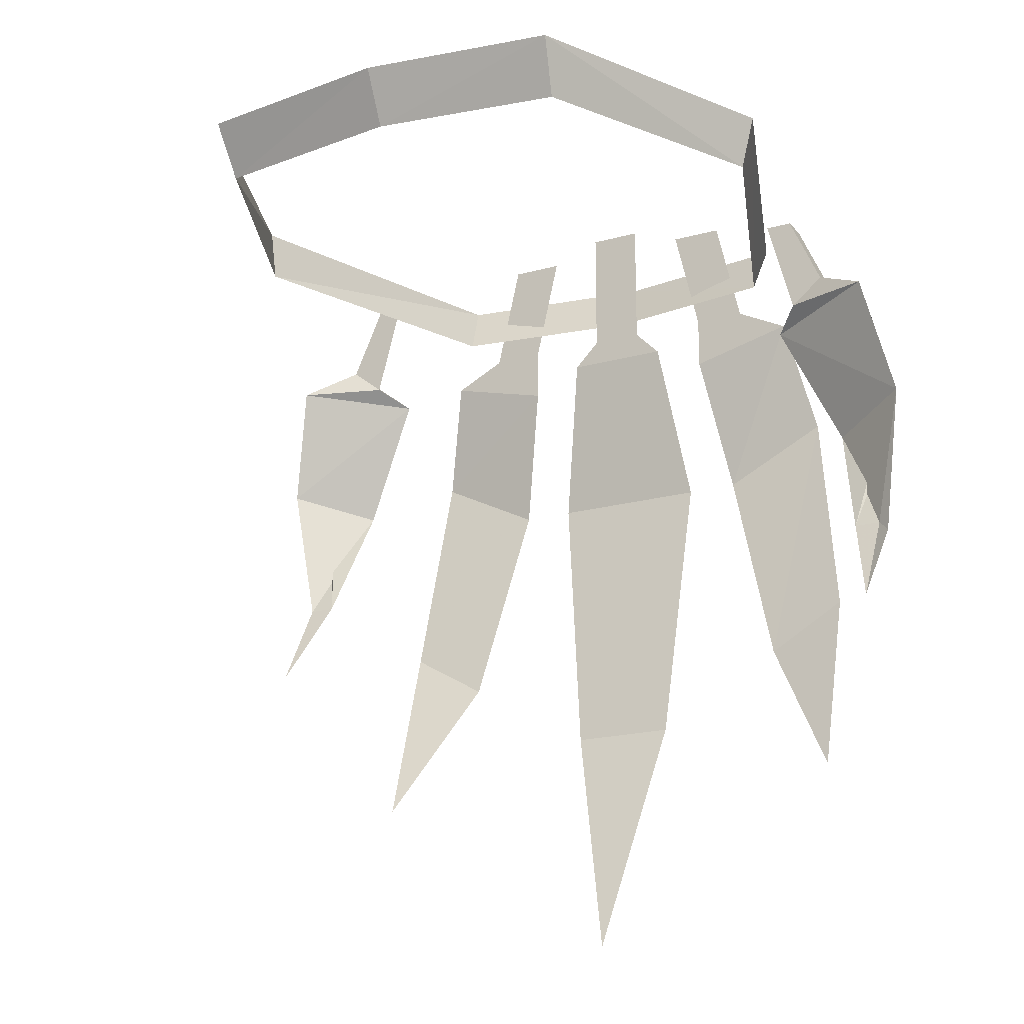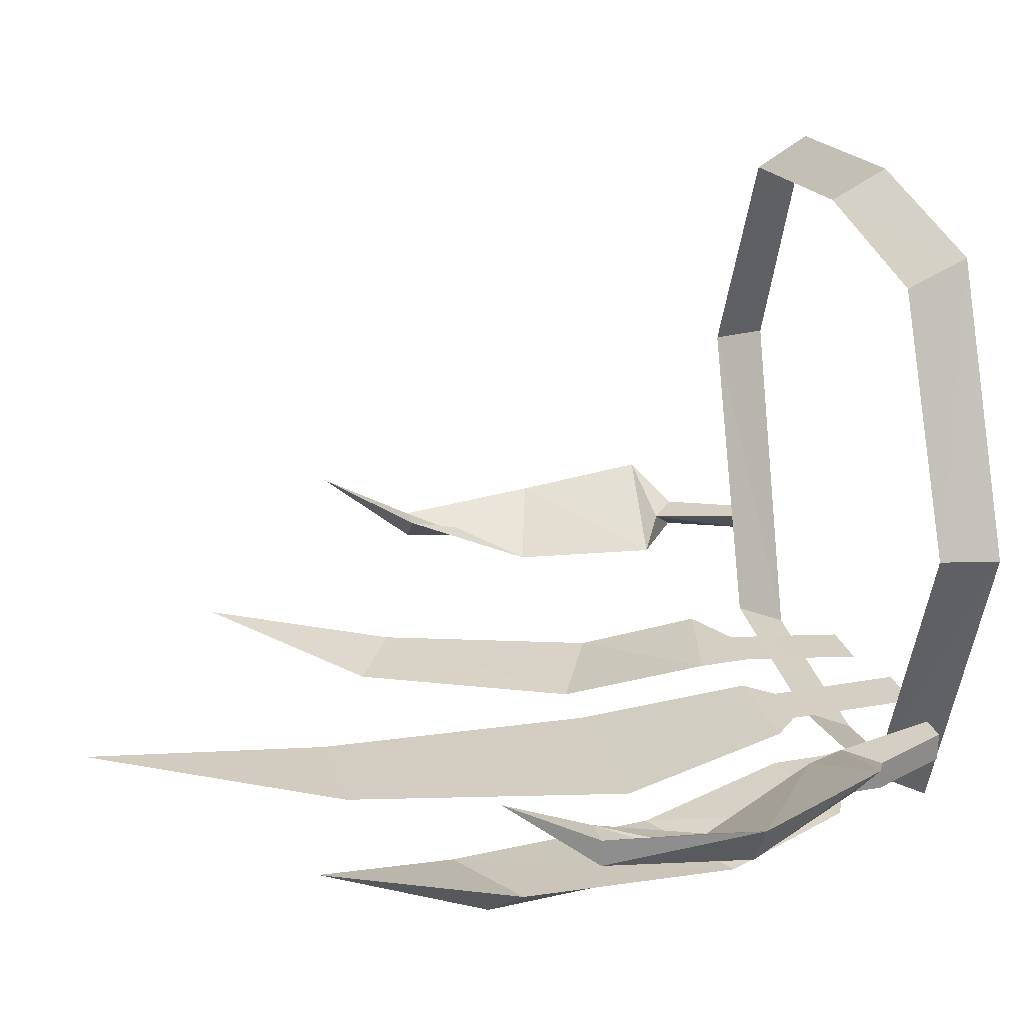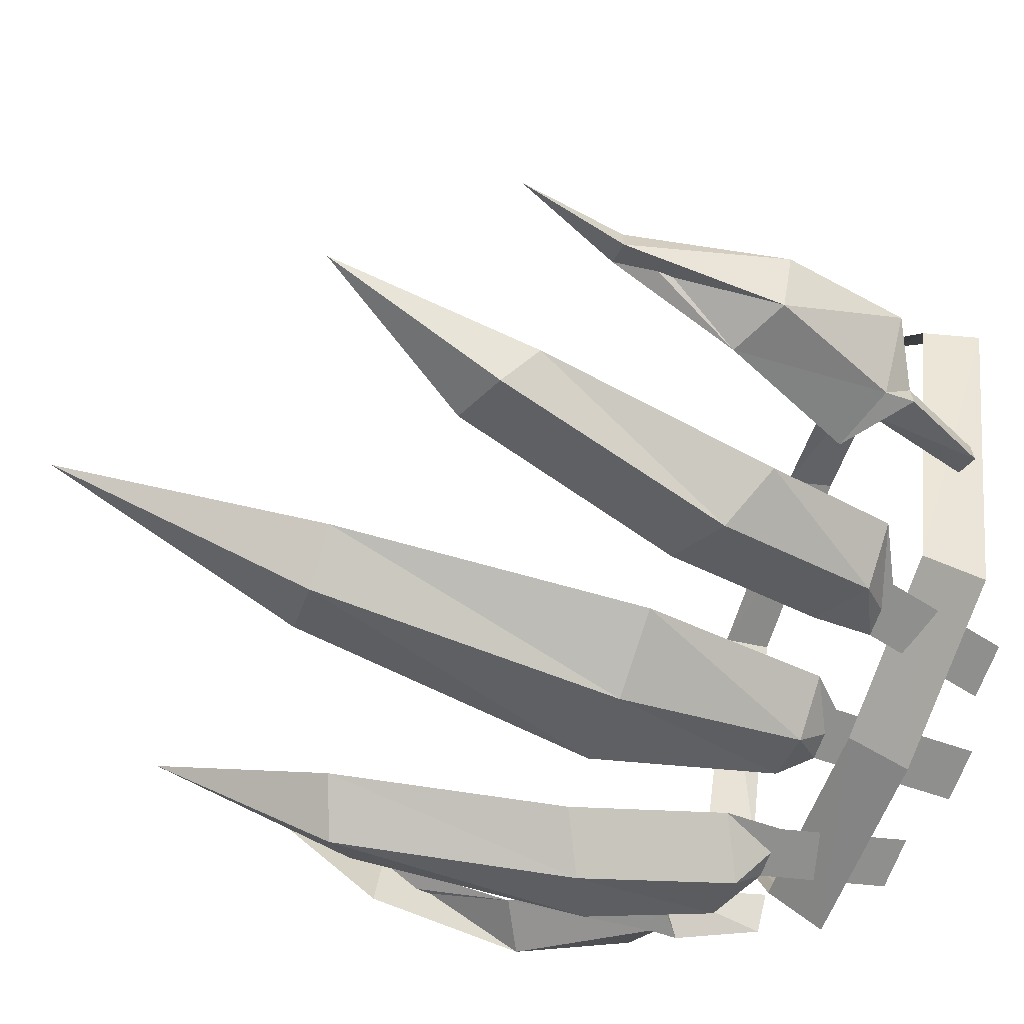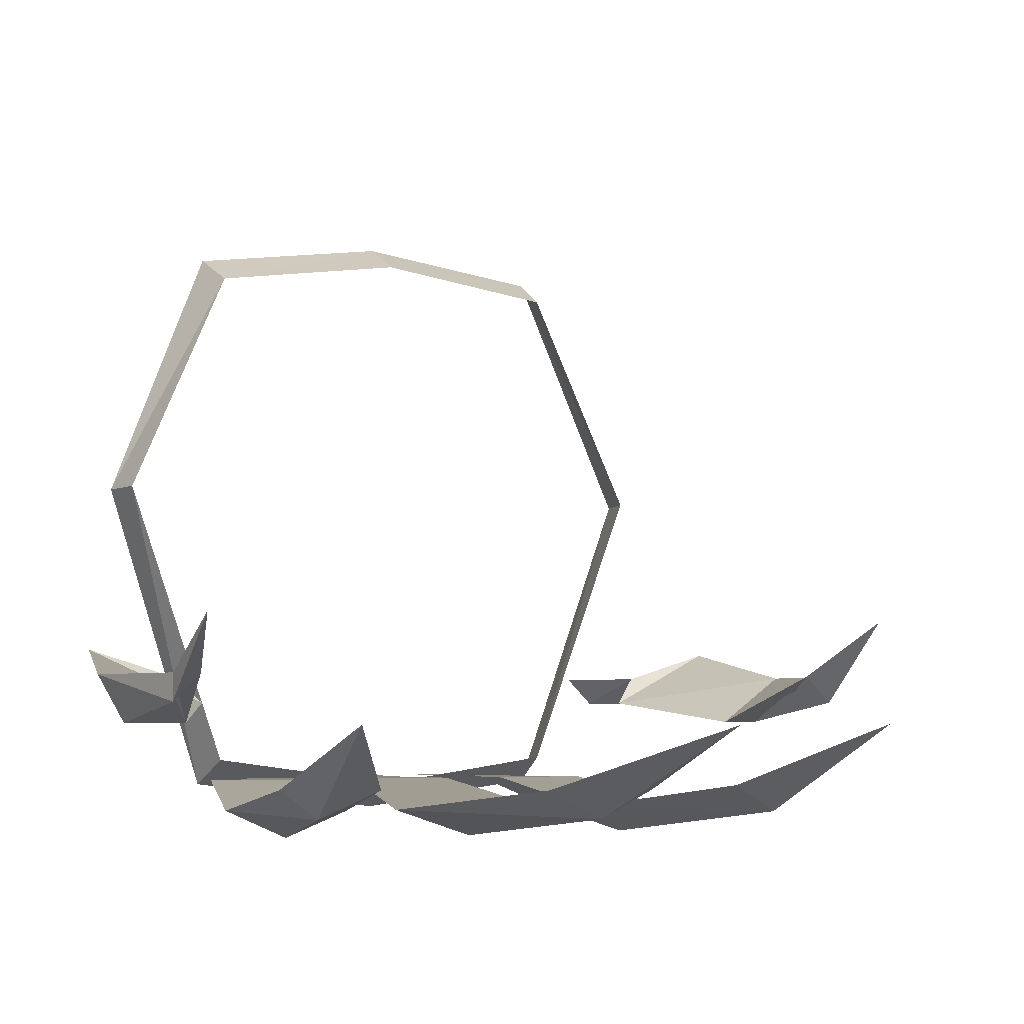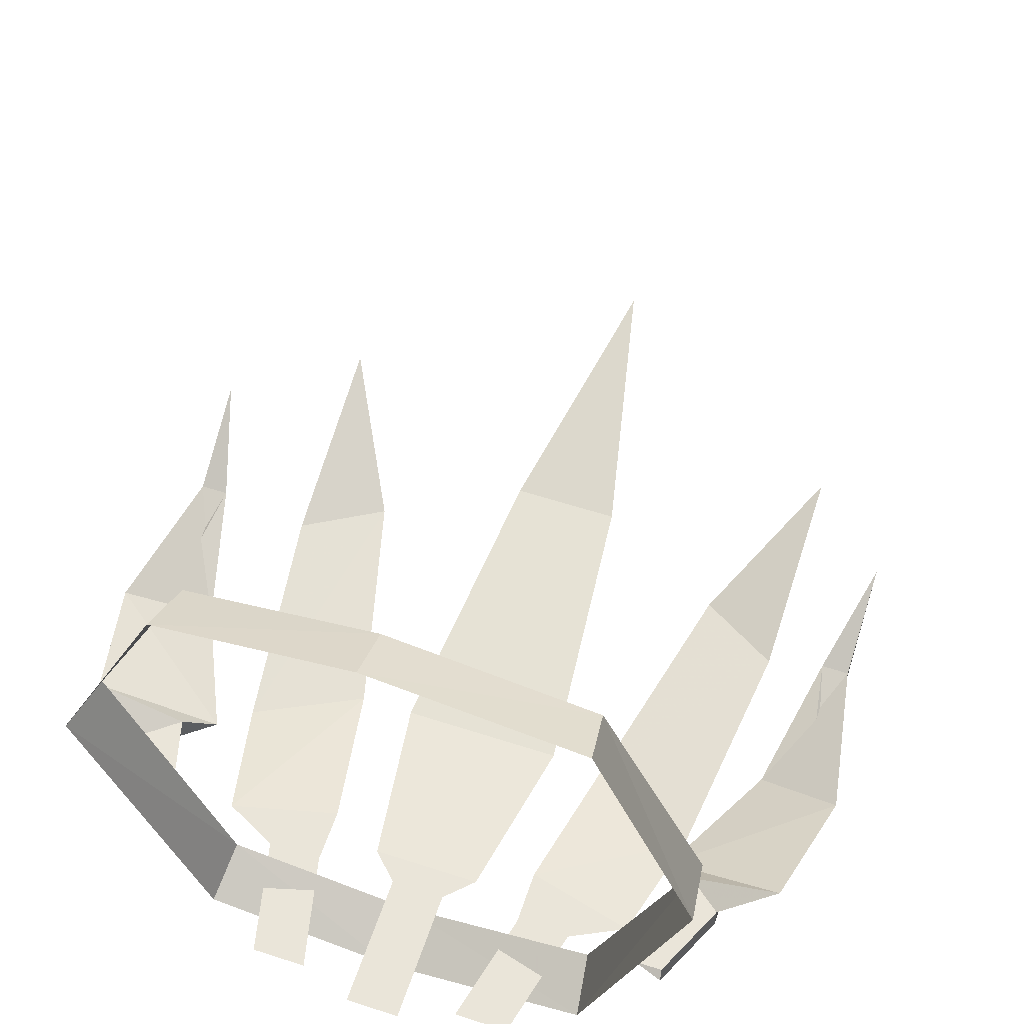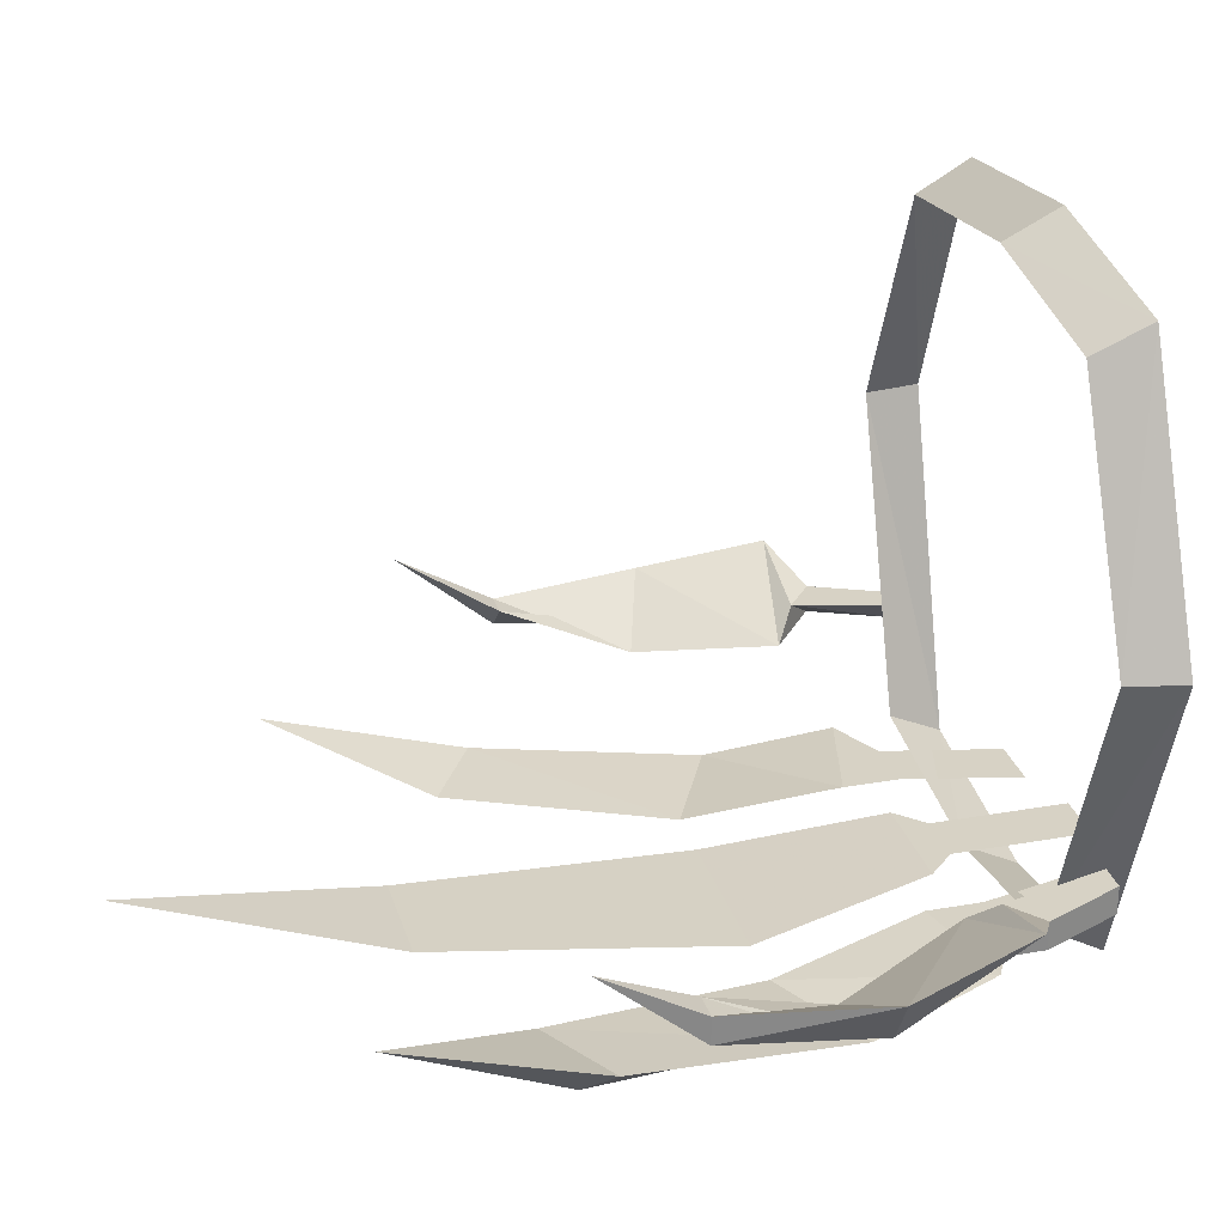
<metadata>
{"format":"obj","ext":"obj","renderer":"f3d","projection":"perspective","resolution":1024,"background":"white","views":[{"elev":-18.9,"azim":28.1,"up":"+Y"},{"elev":25.4,"azim":73.7,"up":"+Z"},{"elev":-65.2,"azim":70.9,"up":"+Z"},{"elev":-4.4,"azim":-25.9,"up":"+Z"},{"elev":58.1,"azim":-161.4,"up":"+Z"},{"elev":27.5,"azim":74.7,"up":"+Z"}]}
</metadata>
<code>
o item/chompy_bird_hat_expert/chat/male
v 0 -54 -48
v -29 -54 -44
v -30 -46 -48
v 0 -46 -52
v 27 -54 -44
v 28 -46 -48
v 45 -46 -1
v 43 -54 -1
v 28 -46 37
v 27 -54 33
v 0 -54 37
v 0 -46 41
v -29 -54 33
v -30 -46 37
v -45 -46 -1
v -44 -54 -1
v -5 -57 -47
v 3 -57 -47
v 3 -37 -47
v -5 -37 -47
v -1 -57 -47
v -1 -61 -51
v -9 -61 -47
v 7 -61 -47
v -1 -37 -47
v 11 -87 -51
v -1 -87 -55
v -13 -87 -51
v -9 -130 -47
v 7 -130 -47
v -1 -130 -51
v -1 -167 -38
v 15 -57 -47
v 23 -57 -47
v 19 -40 -47
v 11 -40 -47
v 19 -57 -47
v 23 -61 -51
v 15 -65 -47
v 31 -61 -47
v 15 -40 -47
v 35 -79 -51
v 27 -83 -55
v 19 -87 -51
v 27 -119 -47
v 39 -112 -47
v 35 -116 -51
v 39 -141 -38
v -13 -40 -47
v -21 -40 -47
v -25 -57 -47
v -17 -57 -47
v -17 -40 -47
v -21 -57 -47
v -25 -61 -51
v -33 -61 -47
v -17 -65 -47
v -21 -87 -51
v -29 -83 -55
v -37 -79 -51
v -41 -112 -47
v -29 -119 -47
v -37 -116 -51
v -41 -141 -38
v -46 -61 -31
v -41 -65 -31
v -37 -50 -31
v -41 -50 -31
v -46 -61 -35
v -46 -65 -35
v -54 -65 -27
v -37 -68 -35
v -41 -50 -35
v -46 -87 -38
v -54 -83 -38
v -58 -83 -31
v -54 -105 -31
v -50 -105 -31
v -54 -105 -35
v -54 -119 -23
v 35 -50 -31
v 39 -65 -31
v 44 -61 -31
v 39 -50 -31
v 44 -61 -35
v 39 -50 -35
v 44 -65 -35
v 52 -83 -38
v 44 -87 -38
v 35 -68 -35
v 52 -65 -27
v 56 -83 -31
v 52 -105 -35
v 48 -105 -31
v 52 -105 -31
v 52 -119 -23
f 1 2 3
f 1 3 4
f 1 4 5
f 5 4 6
f 5 6 7
f 5 7 8
f 8 7 9
f 8 9 10
f 10 9 11
f 11 9 12
f 11 12 13
f 13 12 14
f 13 14 15
f 13 15 16
f 16 15 3
f 16 3 2
f 17 18 19
f 17 19 20
f 17 20 21
f 17 21 22
f 17 22 23
f 17 23 18
f 18 23 24
f 18 24 21
f 18 21 25
f 18 25 19
f 21 20 25
f 26 27 22
f 26 22 24
f 26 24 28
f 26 28 29
f 26 29 30
f 26 30 27
f 27 30 31
f 27 31 28
f 27 28 23
f 27 23 22
f 28 24 23
f 24 22 21
f 31 29 28
f 29 31 32
f 29 32 30
f 30 32 31
f 33 34 35
f 33 35 36
f 33 36 37
f 33 37 38
f 33 38 39
f 33 39 34
f 34 39 40
f 34 40 37
f 34 37 41
f 34 41 35
f 37 36 41
f 42 43 38
f 42 38 40
f 42 40 44
f 42 44 45
f 42 45 46
f 42 46 43
f 43 46 47
f 43 47 44
f 43 44 39
f 43 39 38
f 44 40 39
f 40 38 37
f 47 45 44
f 45 47 48
f 45 48 46
f 46 48 47
f 49 50 51
f 49 51 52
f 49 52 53
f 53 52 54
f 53 54 50
f 50 54 51
f 51 54 55
f 51 55 56
f 51 56 52
f 52 56 57
f 52 57 54
f 54 57 55
f 55 57 58
f 55 58 59
f 55 59 56
f 56 59 60
f 56 60 57
f 57 60 58
f 58 60 61
f 58 61 62
f 58 62 59
f 59 62 63
f 59 63 60
f 60 63 61
f 61 63 64
f 61 64 62
f 62 64 63
f 65 66 67
f 65 67 68
f 65 68 69
f 65 69 70
f 65 70 71
f 65 71 66
f 66 71 72
f 66 72 69
f 66 69 73
f 66 73 67
f 69 68 73
f 74 75 70
f 74 70 72
f 74 72 76
f 74 76 77
f 74 77 78
f 74 78 75
f 75 78 79
f 75 79 76
f 75 76 71
f 75 71 70
f 76 72 71
f 72 70 69
f 79 77 76
f 77 79 80
f 77 80 78
f 78 80 79
f 81 82 83
f 81 83 84
f 84 83 85
f 84 85 86
f 86 85 82
f 86 82 81
f 87 88 89
f 87 89 90
f 87 90 85
f 87 85 83
f 87 83 91
f 87 91 88
f 88 91 92
f 88 92 93
f 88 93 94
f 88 94 89
f 89 94 95
f 89 95 92
f 89 92 90
f 90 92 91
f 90 91 82
f 90 82 85
f 83 82 91
f 92 95 93
f 93 95 96
f 93 96 94
f 94 96 95

</code>
